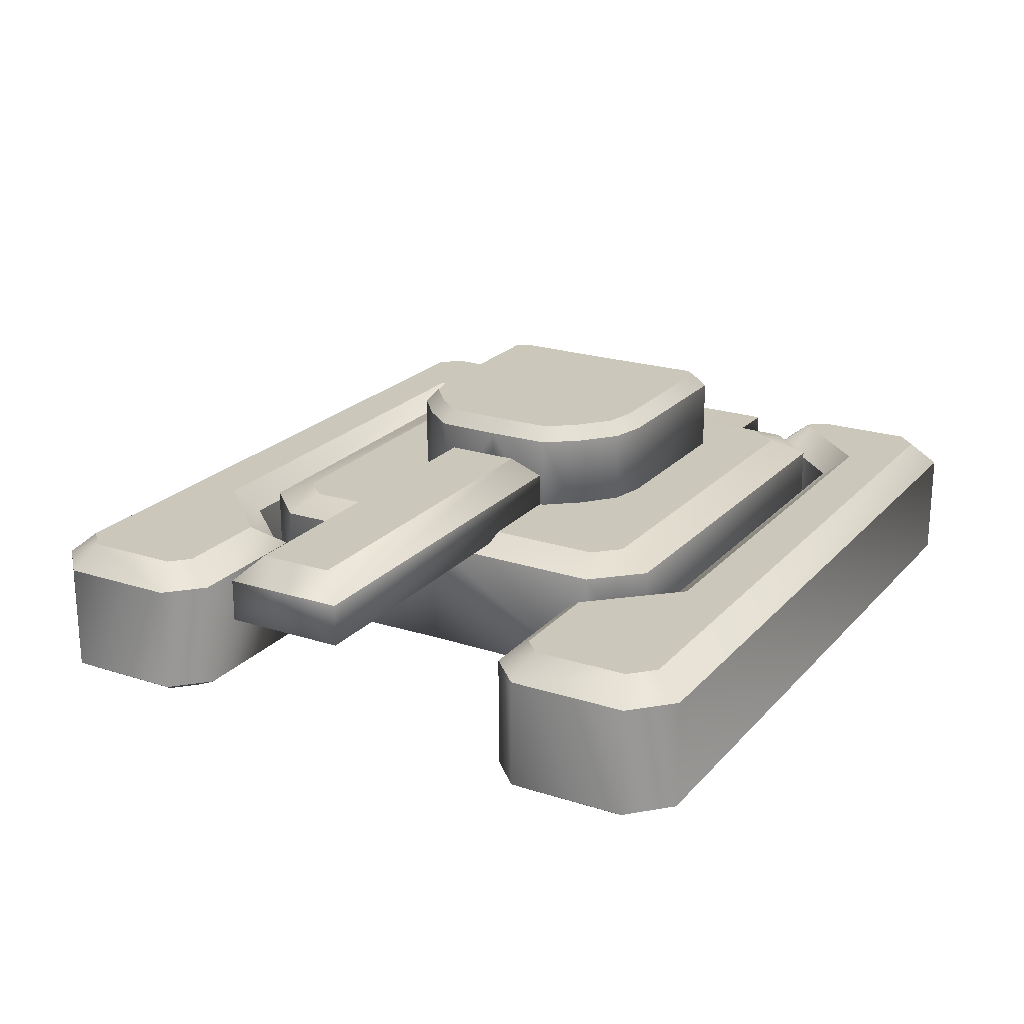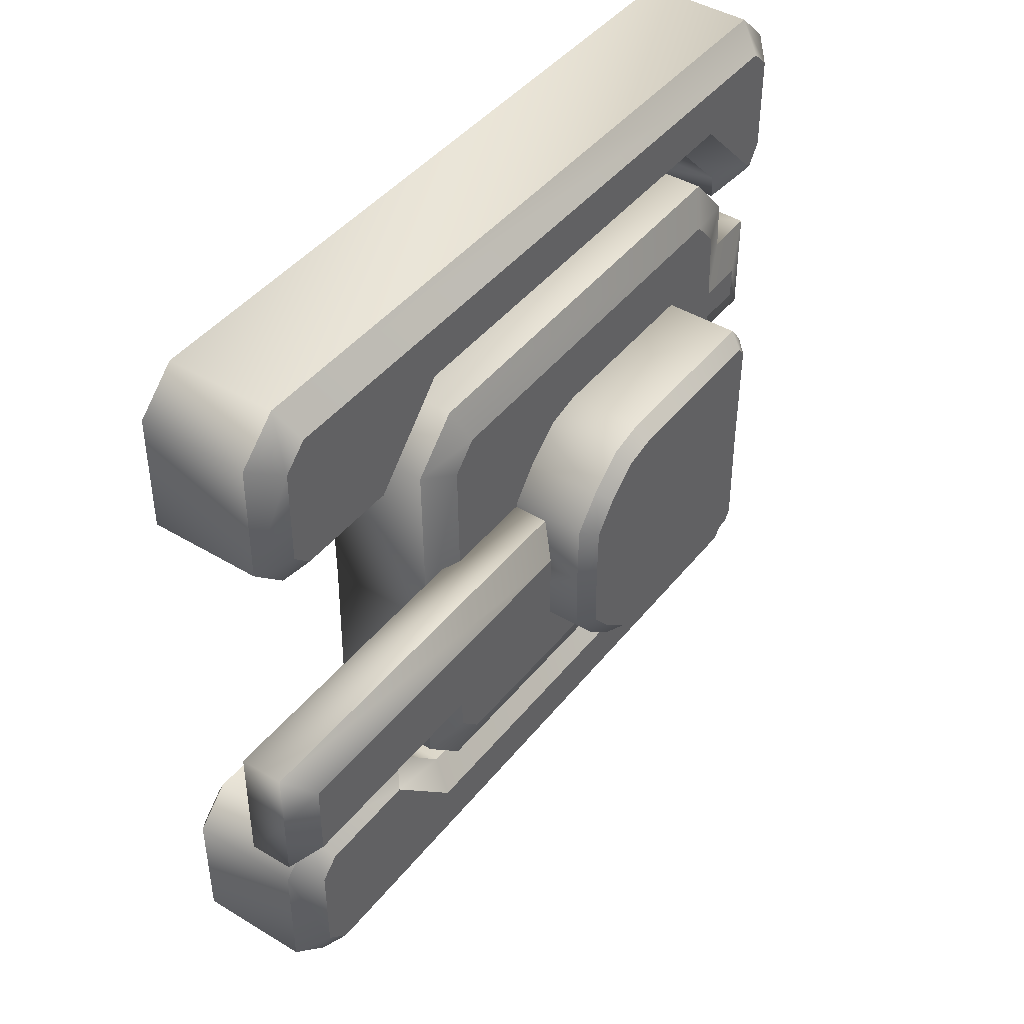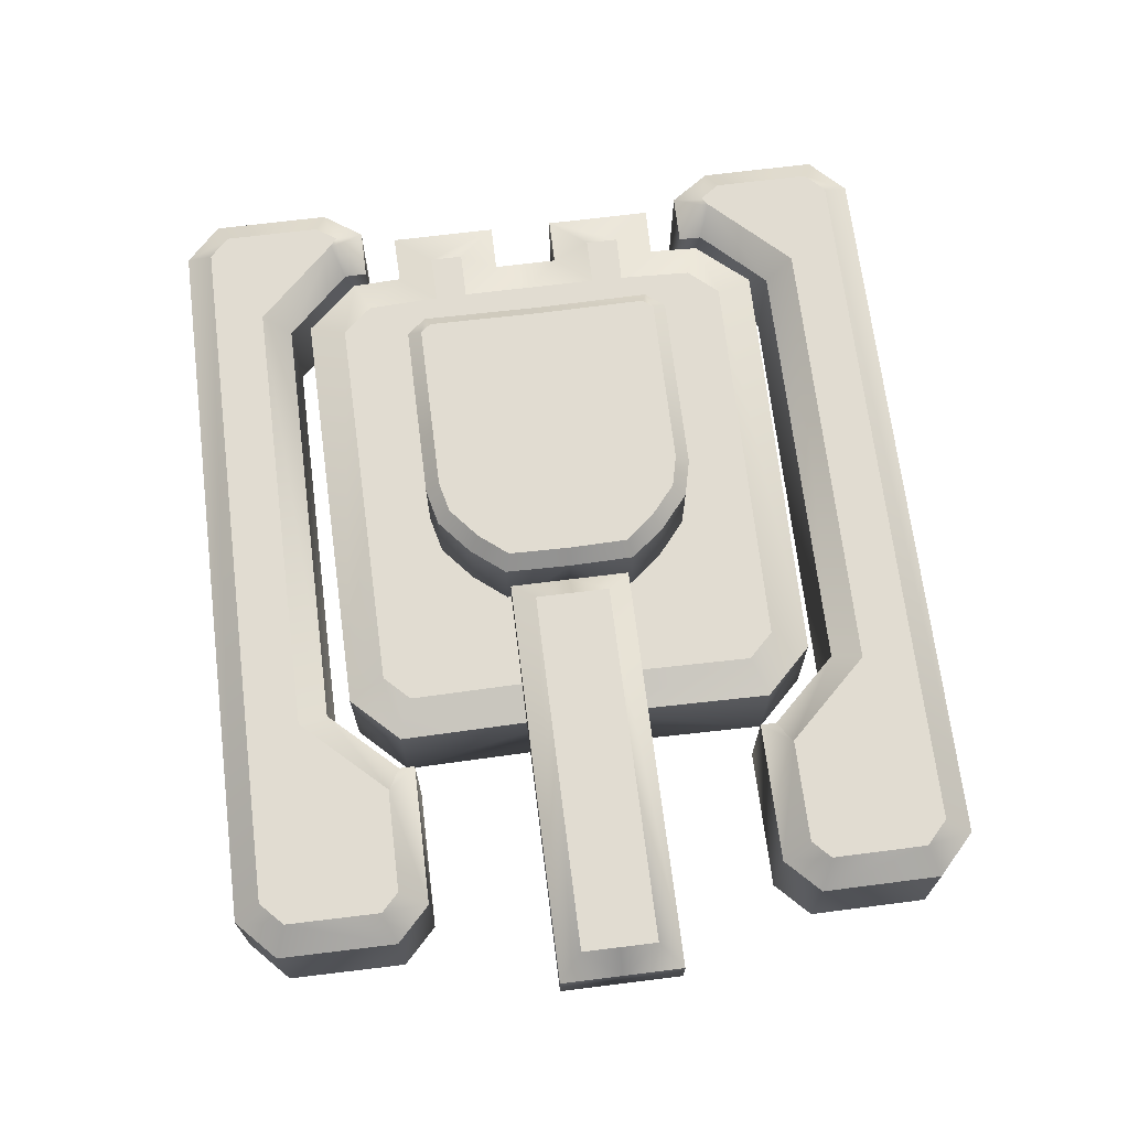
<metadata>
{"format":"obj","ext":"obj","renderer":"f3d","projection":"perspective","resolution":1024,"background":"white","views":[{"elev":21.7,"azim":119.6,"up":"+Y"},{"elev":43.5,"azim":125.5,"up":"+Z"},{"elev":69.3,"azim":82.9,"up":"+Y"}]}
</metadata>
<code>
v 1.15 0.02793 -0.7275
v 1.151 0.2679 -0.4675
v 1.151 0.02793 -0.4675
v 1.15 0.2679 -0.7275
v 1.062 0.02793 -0.8105
v 1.062 0.2679 -0.8105
v -0.5522 0.02793 -0.8075
v -0.5522 0.2679 -0.8075
v -0.6314 0.2679 -0.4739
v -0.6314 0.02793 -0.7309
v -0.6314 0.02793 -0.4739
v -0.6314 0.2679 -0.7309
v -0.4641 0.2679 -0.3875
v -0.5721 0.02793 -0.3885
v -0.4641 0.02793 -0.3875
v -0.5721 0.2679 -0.3885
v -0.4631 0.02793 -0.4375
v -0.4631 0.2679 -0.4375
v -0.3275 0.02793 -0.5775
v -0.3275 0.2679 -0.5775
v 0.6259 0.2679 -0.5745
v 0.6259 0.02793 -0.5745
v 0.7645 0.2679 -0.4275
v 0.7645 0.02793 -0.4275
v 0.7644 0.02793 -0.3925
v 0.7644 0.2679 -0.3925
v 1.074 0.02793 -0.3935
v 1.074 0.2679 -0.3935
v -0.5226 0.3179 -0.4622
v -0.5714 0.3179 -0.4927
v -0.5405 0.3179 -0.4482
v -0.3528 0.3179 -0.6375
v -0.5714 0.3179 -0.7055
v 1.09 0.3179 -0.7015
v 1.038 0.3179 -0.7504
v 1.091 0.3179 -0.4927
v 1.05 0.3179 -0.4534
v 0.8246 0.3179 -0.4526
v -0.5279 0.3179 -0.7475
v 0.6519 0.3179 -0.6344
v 0.8246 0.3179 -0.4512
v -0.5814 0.007934 -0.4864
v -0.4928 0.007934 -0.454
v -0.541 0.007934 -0.4283
v -0.5814 0.007934 -0.7139
v -0.3344 0.007934 -0.6175
v 1.056 0.007934 -0.7704
v 1.12 0.007934 -0.7101
v 1.121 0.007934 -0.4843
v 1.068 0.007934 -0.4334
v 0.8145 0.007934 -0.4326
v -0.526 0.007934 -0.7675
v 0.6532 0.007934 -0.6144
v 0.8145 0.007934 -0.4433
v 0.7156 0.08313 -0.415
v 0.71 0.3231 -0.007463
v 0.71 0.08313 -0.007463
v 0.7156 0.3231 -0.415
v 0.6156 0.08313 -0.5177
v 0.6156 0.3231 -0.5177
v -0.3056 0.08313 -0.5277
v -0.3056 0.3231 -0.5277
v -0.4056 0.3231 -0.415
v -0.4056 0.08313 -0.415
v -0.41 0.3231 -0.3075
v -0.41 0.08313 -0.3075
v -0.5156 0.08313 -0.3099
v -0.5156 0.3231 -0.3099
v -0.5156 0.3231 -0.07725
v -0.5156 0.08313 -0.07725
v -0.4144 0.3231 -0.07725
v -0.4144 0.08313 -0.07725
v -0.4144 0.08313 -0.007463
v -0.4144 0.3231 -0.007463
v -0.3333 0.3531 0.2107
v -0.4356 0.3531 0.1423
v -0.4356 0.3531 0.2131
v -0.3333 0.3531 -0.2257
v -0.4356 0.3531 -0.228
v -0.4356 0.3531 -0.1573
v -0.3268 0.3531 0.3683
v -0.27 0.3531 0.4324
v 0.5815 0.3531 0.4231
v -0.27 0.3531 -0.4473
v -0.3268 0.3531 -0.3833
v 0.5815 0.3531 -0.438
v 0.6352 0.3531 -0.383
v 0.63 0.3531 -0.007463
v 0.6352 0.3531 0.368
v -0.3344 0.3531 0.1423
v -0.3344 0.3531 -0.007463
v -0.3344 0.3531 -0.1573
v -0.2 0.2931 -0.2575
v 0.43 0.2931 -0.007463
v -0.1973 0.2931 -0.007463
v 0.37 0.2931 -0.2175
v 0.4273 0.2931 -0.146
v 0.2973 0.2931 -0.2789
v 0.22 0.2931 -0.2975
v -0.1673 0.2931 -0.2989
v 0.37 0.5131 -0.2175
v 0.2973 0.5131 -0.2789
v 0.22 0.5131 -0.2975
v -0.1673 0.5131 -0.2989
v -0.2 0.5131 -0.2575
v -0.1973 0.5131 -0.007463
v 0.43 0.5131 -0.007463
v 0.4273 0.5131 -0.146
v 1.305 0.3381 -0.1375
v 1.305 0.4281 -0.007463
v 1.305 0.3381 -0.007463
v 1.305 0.4281 -0.1375
v 0.43 0.4281 -0.1375
v 0.43 0.3381 -0.1375
v 0.43 0.4281 -0.007463
v 0.43 0.3381 -0.007463
v 1.151 0.02793 0.4525
v 1.151 0.2679 0.4525
v 1.15 0.02793 0.7125
v 1.15 0.2679 0.7125
v 1.062 0.02793 0.7955
v 1.062 0.2679 0.7955
v -0.5522 0.02793 0.7925
v -0.5522 0.2679 0.7925
v -0.6314 0.2679 0.459
v -0.6314 0.02793 0.459
v -0.6314 0.02793 0.716
v -0.6314 0.2679 0.716
v -0.4641 0.2679 0.3725
v -0.4641 0.02793 0.3725
v -0.5721 0.02793 0.3735
v -0.5721 0.2679 0.3735
v -0.4631 0.2679 0.4225
v -0.4631 0.02793 0.4225
v -0.3275 0.2679 0.5625
v -0.3275 0.02793 0.5625
v 0.6259 0.2679 0.5595
v 0.6259 0.02793 0.5595
v 0.7645 0.2679 0.4125
v 0.7645 0.02793 0.4125
v 0.7644 0.02793 0.3775
v 0.7644 0.2679 0.3775
v 1.074 0.02793 0.3785
v 1.074 0.2679 0.3785
v -0.5226 0.3179 0.4473
v -0.5405 0.3179 0.4333
v -0.5714 0.3179 0.4778
v -0.3528 0.3179 0.6226
v -0.5714 0.3179 0.6905
v 1.09 0.3179 0.6865
v 1.091 0.3179 0.4778
v 1.038 0.3179 0.7355
v 1.05 0.3179 0.4385
v 0.8246 0.3179 0.4377
v -0.5279 0.3179 0.7326
v 0.6519 0.3179 0.6194
v 0.8246 0.3179 0.4363
v -0.541 0.007934 0.4134
v -0.4928 0.007934 0.4391
v -0.5814 0.007934 0.4715
v -0.5814 0.007934 0.699
v -0.3344 0.007934 0.6026
v 1.121 0.007934 0.4694
v 1.12 0.007934 0.6952
v 1.056 0.007934 0.7555
v 1.068 0.007934 0.4185
v 0.8145 0.007934 0.4177
v -0.526 0.007934 0.7526
v 0.6532 0.007934 0.5995
v 0.8145 0.007934 0.4284
v 0.7156 0.08313 0.4001
v 0.7156 0.3231 0.4001
v 0.6156 0.08313 0.5027
v 0.6156 0.3231 0.5027
v -0.3056 0.3231 0.5127
v -0.3056 0.08313 0.5127
v -0.4056 0.3231 0.4001
v -0.4056 0.08313 0.4001
v -0.41 0.3231 0.2925
v -0.41 0.08313 0.2925
v -0.5156 0.3231 0.295
v -0.5156 0.08313 0.295
v -0.5156 0.3231 0.06233
v -0.5156 0.08313 0.06233
v -0.4144 0.3231 0.06233
v -0.4144 0.08313 0.06233
v -0.2 0.2931 0.2425
v 0.4273 0.2931 0.1311
v 0.37 0.2931 0.2025
v 0.2973 0.2931 0.264
v 0.22 0.2931 0.2825
v -0.1673 0.2931 0.284
v 0.37 0.5131 0.2025
v 0.2973 0.5131 0.264
v 0.22 0.5131 0.2825
v -0.1673 0.5131 0.284
v -0.2 0.5131 0.2425
v 0.4273 0.5131 0.1311
v 0.3975 0.5431 -0.1352
v 0.3484 0.5431 -0.1964
v 0.4 0.5431 -0.007463
v 0.3975 0.5431 0.1203
v 0.3484 0.5431 0.1815
v 0.2834 0.5431 -0.2514
v 0.2164 0.5431 -0.2675
v -0.1528 0.5431 -0.2688
v 0.2834 0.5431 0.2365
v 0.2164 0.5431 0.2525
v -0.1673 0.5431 -0.007463
v -0.1699 0.5431 0.2323
v -0.1528 0.5431 0.2539
v -0.1699 0.5431 -0.2472
v 1.305 0.3381 0.1225
v 0.43 0.3381 0.1225
v 1.305 0.4281 0.1225
v 0.43 0.4281 0.1225
v 1.255 0.4781 -0.08746
v 0.48 0.4781 -0.08746
v 0.48 0.4781 -0.007463
v 1.255 0.4781 -0.007463
v 1.255 0.4781 0.07254
v 0.48 0.4781 0.07254
v -0.5226 0.3179 -0.4622
v -0.5405 0.3179 -0.4482
v -0.5229 0.3179 -0.448
v -0.541 0.007934 -0.4283
v -0.4928 0.007934 -0.454
v -0.4933 0.007934 -0.4278
v -0.5229 0.3179 0.4331
v -0.5405 0.3179 0.4333
v -0.5226 0.3179 0.4473
v -0.541 0.007934 0.4134
v -0.4933 0.007934 0.4129
v -0.4928 0.007934 0.4391
v -0.4631 0.2679 -0.4375
v -0.4641 0.2679 -0.3875
v -0.3275 0.2679 -0.5775
v -0.3528 0.3179 -0.6375
v 0.6259 0.2679 -0.5745
v 0.6519 0.3179 -0.6344
v 0.8246 0.3179 -0.4512
v 0.7645 0.2679 -0.4275
v 0.8246 0.3179 -0.4526
v 0.7644 0.2679 -0.3925
v 1.074 0.2679 -0.3935
v 1.05 0.3179 -0.4534
v 1.091 0.3179 -0.4927
v 1.151 0.2679 -0.4675
v 1.09 0.3179 -0.7015
v 1.15 0.2679 -0.7275
v 1.062 0.2679 -0.8105
v 1.038 0.3179 -0.7504
v -0.5279 0.3179 -0.7475
v -0.5522 0.2679 -0.8075
v -0.5714 0.3179 -0.7055
v -0.6314 0.2679 -0.7309
v -0.6314 0.2679 -0.4739
v -0.5714 0.3179 -0.4927
v -0.5721 0.2679 -0.3885
v -0.3528 0.3179 0.6226
v -0.3275 0.2679 0.5625
v -0.4631 0.2679 0.4225
v -0.4641 0.2679 0.3725
v -0.5721 0.2679 0.3735
v -0.6314 0.2679 0.459
v -0.5714 0.3179 0.4778
v -0.5714 0.3179 0.6905
v -0.6314 0.2679 0.716
v -0.5522 0.2679 0.7925
v -0.5279 0.3179 0.7326
v 1.062 0.2679 0.7955
v 1.038 0.3179 0.7355
v 1.09 0.3179 0.6865
v 1.15 0.2679 0.7125
v 1.151 0.2679 0.4525
v 1.091 0.3179 0.4778
v 1.074 0.2679 0.3785
v 1.05 0.3179 0.4385
v 0.8246 0.3179 0.4377
v 0.7644 0.2679 0.3775
v 0.7645 0.2679 0.4125
v 0.8246 0.3179 0.4363
v 0.6259 0.2679 0.5595
v 0.6519 0.3179 0.6194
v 0.6156 0.3231 0.5027
v -0.27 0.3531 0.4324
v -0.3056 0.3231 0.5127
v 0.5815 0.3531 0.4231
v -0.4056 0.3231 0.4001
v -0.3268 0.3531 0.3683
v -0.41 0.3231 0.2925
v -0.3333 0.3531 0.2107
v -0.4356 0.3531 0.2131
v -0.5156 0.3231 0.295
v -0.5156 0.3231 0.06233
v -0.4356 0.3531 0.1423
v -0.3344 0.3531 0.1423
v -0.4144 0.3231 0.06233
v -0.3344 0.3531 -0.007463
v -0.4144 0.3231 -0.007463
v -0.4144 0.3231 -0.07725
v -0.3344 0.3531 -0.1573
v -0.4356 0.3531 -0.1573
v -0.5156 0.3231 -0.07725
v -0.4356 0.3531 -0.228
v -0.5156 0.3231 -0.3099
v -0.3333 0.3531 -0.2257
v -0.41 0.3231 -0.3075
v -0.3268 0.3531 -0.3833
v -0.4056 0.3231 -0.415
v -0.27 0.3531 -0.4473
v -0.3056 0.3231 -0.5277
v 0.5815 0.3531 -0.438
v 0.6156 0.3231 -0.5177
v 0.6352 0.3531 -0.383
v 0.7156 0.3231 -0.415
v 0.63 0.3531 -0.007463
v 0.71 0.3231 -0.007463
v 0.6352 0.3531 0.368
v 0.7156 0.3231 0.4001
v 0.22 0.5131 0.2825
v -0.1528 0.5431 0.2539
v -0.1673 0.5131 0.284
v 0.2164 0.5431 0.2525
v -0.2 0.5131 0.2425
v -0.1699 0.5431 0.2323
v -0.1973 0.5131 -0.007463
v -0.1673 0.5431 -0.007463
v -0.1699 0.5431 -0.2472
v -0.2 0.5131 -0.2575
v -0.1528 0.5431 -0.2688
v -0.1673 0.5131 -0.2989
v 0.2164 0.5431 -0.2675
v 0.22 0.5131 -0.2975
v 0.2834 0.5431 -0.2514
v 0.2973 0.5131 -0.2789
v 0.3484 0.5431 -0.1964
v 0.37 0.5131 -0.2175
v 0.3975 0.5431 -0.1352
v 0.4273 0.5131 -0.146
v 0.4 0.5431 -0.007463
v 0.43 0.5131 -0.007463
v 0.3975 0.5431 0.1203
v 0.4273 0.5131 0.1311
v 0.3484 0.5431 0.1815
v 0.37 0.5131 0.2025
v 0.2834 0.5431 0.2365
v 0.2973 0.5131 0.264
v 0.48 0.4781 -0.08746
v 0.43 0.4281 -0.1375
v 0.43 0.4281 -0.007463
v 0.48 0.4781 -0.007463
v 1.305 0.4281 -0.1375
v 1.255 0.4781 -0.08746
v 1.255 0.4781 -0.007463
v 1.305 0.4281 -0.007463
v 1.255 0.4781 0.07254
v 1.305 0.4281 0.1225
v 0.48 0.4781 0.07254
v 0.43 0.4281 0.1225
v -0.3275 0.02793 -0.5775
v -0.4631 0.02793 -0.4375
v -0.3344 0.007934 -0.6175
v -0.4641 0.02793 -0.3875
v -0.5721 0.02793 -0.3885
v -0.5814 0.007934 -0.4864
v -0.6314 0.02793 -0.4739
v -0.5814 0.007934 -0.7139
v -0.6314 0.02793 -0.7309
v -0.5522 0.02793 -0.8075
v -0.526 0.007934 -0.7675
v 1.062 0.02793 -0.8105
v 1.056 0.007934 -0.7704
v 1.15 0.02793 -0.7275
v 1.12 0.007934 -0.7101
v 1.151 0.02793 -0.4675
v 1.121 0.007934 -0.4843
v 1.074 0.02793 -0.3935
v 1.068 0.007934 -0.4334
v 0.7644 0.02793 -0.3925
v 0.8145 0.007934 -0.4326
v 0.7645 0.02793 -0.4275
v 0.8145 0.007934 -0.4433
v 0.6532 0.007934 -0.6144
v 0.6259 0.02793 -0.5745
v -0.4631 0.02793 0.4225
v -0.4641 0.02793 0.3725
v -0.3275 0.02793 0.5625
v -0.3344 0.007934 0.6026
v 0.6259 0.02793 0.5595
v 0.6532 0.007934 0.5995
v 0.7645 0.02793 0.4125
v 0.8145 0.007934 0.4284
v 0.8145 0.007934 0.4177
v 0.7644 0.02793 0.3775
v 1.074 0.02793 0.3785
v 1.068 0.007934 0.4185
v 1.151 0.02793 0.4525
v 1.121 0.007934 0.4694
v 1.15 0.02793 0.7125
v 1.12 0.007934 0.6952
v 1.062 0.02793 0.7955
v 1.056 0.007934 0.7555
v -0.526 0.007934 0.7526
v -0.5522 0.02793 0.7925
v -0.5814 0.007934 0.699
v -0.6314 0.02793 0.716
v -0.6314 0.02793 0.459
v -0.5814 0.007934 0.4715
v -0.5721 0.02793 0.3735
g Black
f 1 2 3
f 4 2 1
f 5 4 1
f 6 4 5
f 6 5 7
f 8 6 7
f 9 10 11
f 9 12 10
f 13 14 15
f 13 16 14
f 17 18 15
f 18 13 15
f 19 20 17
f 20 18 17
f 21 19 22
f 21 20 19
f 23 22 24
f 23 21 22
f 23 24 25
f 26 23 25
f 27 26 25
f 28 26 27
f 3 28 27
f 2 28 3
f 16 11 14
f 16 9 11
f 8 7 10
f 12 8 10
f 29 30 31
f 32 30 29
f 32 33 30
f 34 35 36
f 36 35 37
f 37 35 38
f 39 33 32
f 39 32 40
f 35 39 40
f 38 40 41
f 35 40 38
f 42 43 44
f 42 45 43
f 45 46 43
f 47 48 49
f 47 49 50
f 47 50 51
f 45 52 46
f 46 52 53
f 52 47 53
f 54 47 51
f 53 47 54
f 55 56 57
f 58 56 55
f 59 58 55
f 60 58 59
f 61 62 59
f 62 60 59
f 63 61 64
f 63 62 61
f 65 64 66
f 65 63 64
f 67 68 66
f 68 65 66
f 69 67 70
f 69 68 67
f 71 70 72
f 71 69 70
f 71 72 73
f 74 71 73
f 75 76 77
f 78 79 80
f 75 81 82
f 83 75 82
f 84 85 78
f 86 84 78
f 87 86 88
f 86 78 88
f 88 78 89
f 90 76 75
f 90 75 83
f 91 90 83
f 89 91 83
f 78 91 89
f 78 92 91
f 78 80 92
f 93 94 95
f 96 97 94
f 98 96 94
f 99 98 94
f 100 99 93
f 93 99 94
f 98 101 96
f 102 101 98
f 99 102 98
f 103 102 99
f 100 104 99
f 104 103 99
f 105 100 93
f 105 104 100
f 106 93 95
f 106 105 93
f 97 107 94
f 108 107 97
f 96 108 97
f 101 108 96
f 109 110 111
f 112 110 109
f 113 109 114
f 113 112 109
f 115 114 116
f 115 113 114
f 117 118 119
f 118 120 119
f 119 120 121
f 120 122 121
f 122 123 121
f 122 124 123
f 125 126 127
f 128 125 127
f 129 130 131
f 132 129 131
f 130 133 134
f 129 133 130
f 134 135 136
f 133 135 134
f 137 138 136
f 135 137 136
f 139 140 138
f 137 139 138
f 139 141 140
f 139 142 141
f 141 142 143
f 142 144 143
f 143 144 117
f 144 118 117
f 132 131 126
f 125 132 126
f 124 127 123
f 124 128 127
f 145 146 147
f 145 147 148
f 148 147 149
f 150 151 152
f 151 153 152
f 153 154 152
f 148 149 155
f 156 148 155
f 156 155 152
f 154 156 152
f 154 157 156
f 158 159 160
f 160 159 161
f 159 162 161
f 163 164 165
f 166 163 165
f 167 166 165
f 161 162 168
f 162 169 168
f 168 169 165
f 169 170 165
f 170 167 165
f 57 56 171
f 56 172 171
f 171 172 173
f 172 174 173
f 173 175 176
f 174 175 173
f 177 178 176
f 175 177 176
f 179 180 178
f 177 179 178
f 180 181 182
f 179 181 180
f 183 184 182
f 181 183 182
f 184 185 186
f 183 185 184
f 185 73 186
f 185 74 73
f 95 94 187
f 94 188 189
f 94 189 190
f 94 190 191
f 187 94 191
f 187 191 192
f 189 193 190
f 193 194 190
f 190 194 191
f 194 195 191
f 191 196 192
f 195 196 191
f 197 187 192
f 196 197 192
f 106 95 187
f 197 106 187
f 94 107 188
f 107 198 188
f 188 198 189
f 198 193 189
f 199 200 201
f 202 201 203
f 201 200 203
f 204 205 200
f 200 205 203
f 205 206 203
f 207 203 208
f 203 206 208
f 209 210 211
f 208 209 211
f 206 212 209
f 206 209 208
f 116 213 214
f 116 111 213
f 109 111 116
f 114 109 116
f 111 110 213
f 110 215 213
f 213 216 214
f 215 216 213
f 115 116 214
f 216 115 214
f 217 218 219
f 220 217 219
f 220 219 221
f 221 219 222
f 70 67 72
f 184 186 182
f 64 61 66
f 178 180 176
f 61 59 66
f 180 173 176
f 67 66 72
f 66 59 72
f 186 180 182
f 180 186 173
f 57 171 173
f 186 57 173
f 59 55 57
f 72 59 57
f 72 57 73
f 73 57 186
g Other color
f 223 224 225
f 226 227 228
f 229 230 231
f 232 233 234
f 235 225 236
f 223 225 235
f 237 223 235
f 238 223 237
f 238 237 239
f 240 238 239
f 241 239 242
f 241 240 239
f 243 242 244
f 243 241 242
f 245 243 244
f 246 243 245
f 247 246 245
f 248 247 245
f 249 247 248
f 250 249 248
f 251 249 250
f 252 249 251
f 253 251 254
f 253 252 251
f 255 254 256
f 255 253 254
f 255 256 257
f 258 255 257
f 224 257 259
f 224 258 257
f 225 259 236
f 225 224 259
f 231 260 261
f 262 231 261
f 229 231 262
f 263 229 262
f 229 263 264
f 230 229 264
f 230 264 265
f 266 230 265
f 267 265 268
f 267 266 265
f 267 268 269
f 270 267 269
f 270 269 271
f 272 270 271
f 273 272 271
f 274 273 271
f 275 273 274
f 276 273 275
f 277 276 275
f 278 276 277
f 279 278 277
f 280 279 277
f 279 280 281
f 282 279 281
f 282 281 283
f 284 282 283
f 260 283 261
f 260 284 283
f 285 286 287
f 288 286 285
f 286 289 287
f 286 290 289
f 290 291 289
f 290 292 291
f 291 293 294
f 292 293 291
f 293 295 294
f 293 296 295
f 296 297 298
f 295 296 298
f 299 300 298
f 297 299 298
f 299 301 300
f 299 302 301
f 303 304 301
f 302 303 301
f 305 306 304
f 303 305 304
f 305 307 308
f 306 305 308
f 309 310 308
f 307 309 308
f 311 312 310
f 309 311 310
f 311 313 314
f 312 311 314
f 313 315 316
f 314 313 316
f 315 317 318
f 316 315 318
f 318 319 320
f 317 319 318
f 320 288 285
f 319 288 320
f 321 322 323
f 324 322 321
f 322 325 323
f 322 326 325
f 326 327 325
f 326 328 327
f 329 330 327
f 328 329 327
f 331 332 330
f 329 331 330
f 331 333 334
f 332 331 334
f 334 335 336
f 333 335 334
f 335 337 338
f 336 335 338
f 338 339 340
f 337 339 338
f 339 341 342
f 340 339 342
f 342 343 344
f 341 343 342
f 343 345 346
f 344 343 346
f 346 347 348
f 345 347 346
f 347 324 321
f 348 347 321
f 349 350 351
f 352 349 351
f 349 353 350
f 349 354 353
f 354 355 356
f 353 354 356
f 356 357 358
f 355 357 356
f 358 359 360
f 357 359 358
f 359 351 360
f 359 352 351
f 361 362 227
f 363 361 227
f 362 364 228
f 227 362 228
f 364 226 228
f 364 365 226
f 365 366 226
f 365 367 366
f 367 368 366
f 367 369 368
f 370 371 368
f 369 370 368
f 372 373 371
f 370 372 371
f 373 374 375
f 372 374 373
f 375 376 377
f 374 376 375
f 376 378 379
f 377 376 379
f 378 380 381
f 379 378 381
f 382 383 381
f 380 382 381
f 382 384 383
f 382 385 384
f 385 363 384
f 385 361 363
f 233 386 234
f 387 386 233
f 234 388 389
f 386 388 234
f 390 391 389
f 388 390 389
f 392 393 391
f 390 392 391
f 392 394 393
f 392 395 394
f 394 396 397
f 395 396 394
f 397 398 399
f 396 398 397
f 398 400 401
f 399 398 401
f 400 402 403
f 401 400 403
f 402 404 403
f 402 405 404
f 405 406 404
f 405 407 406
f 408 409 406
f 407 408 406
f 410 232 409
f 408 410 409
f 387 233 232
f 410 387 232

</code>
